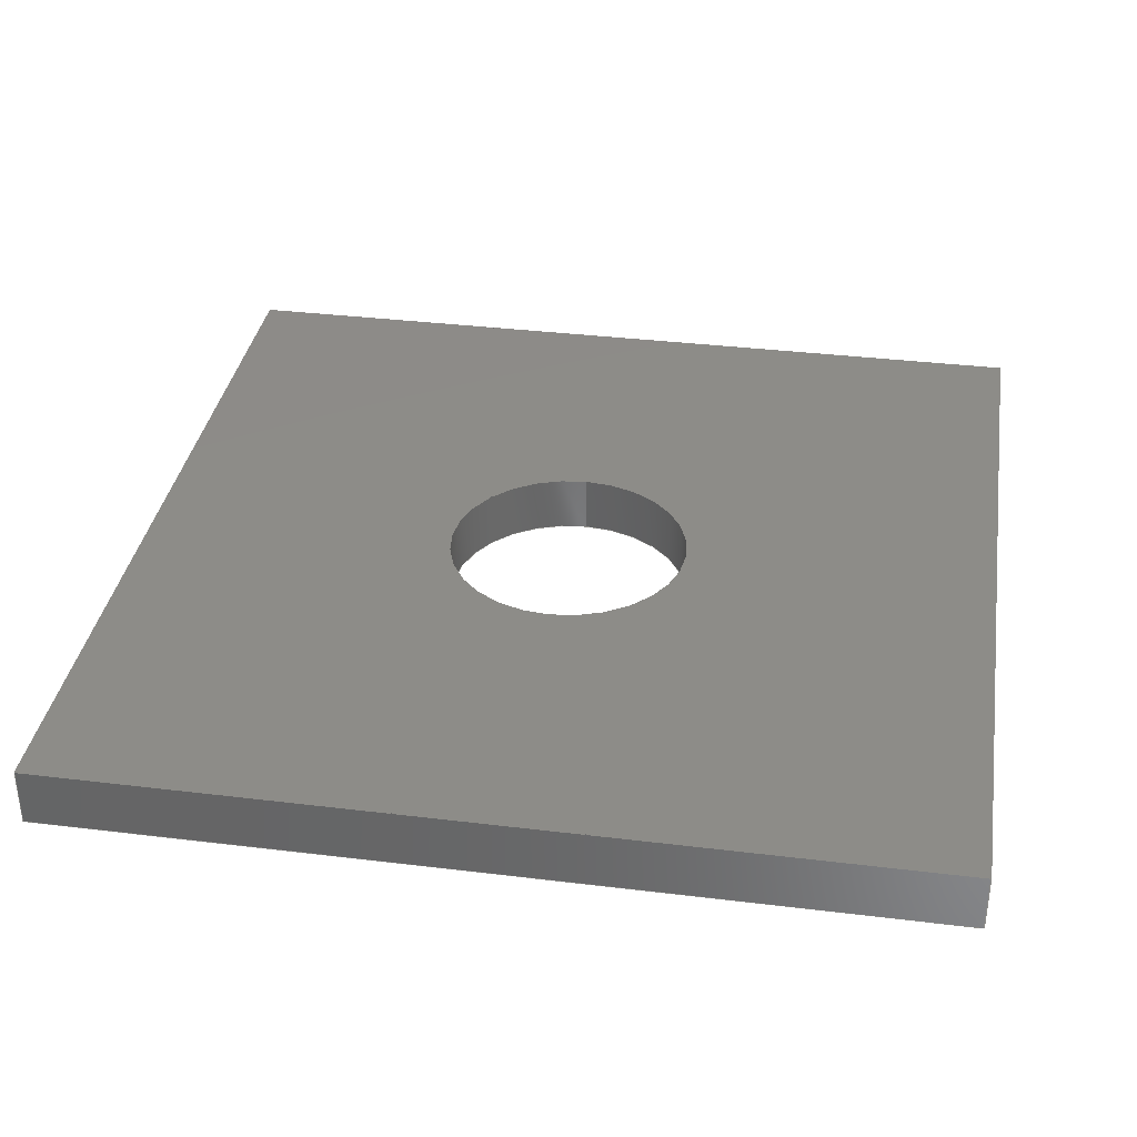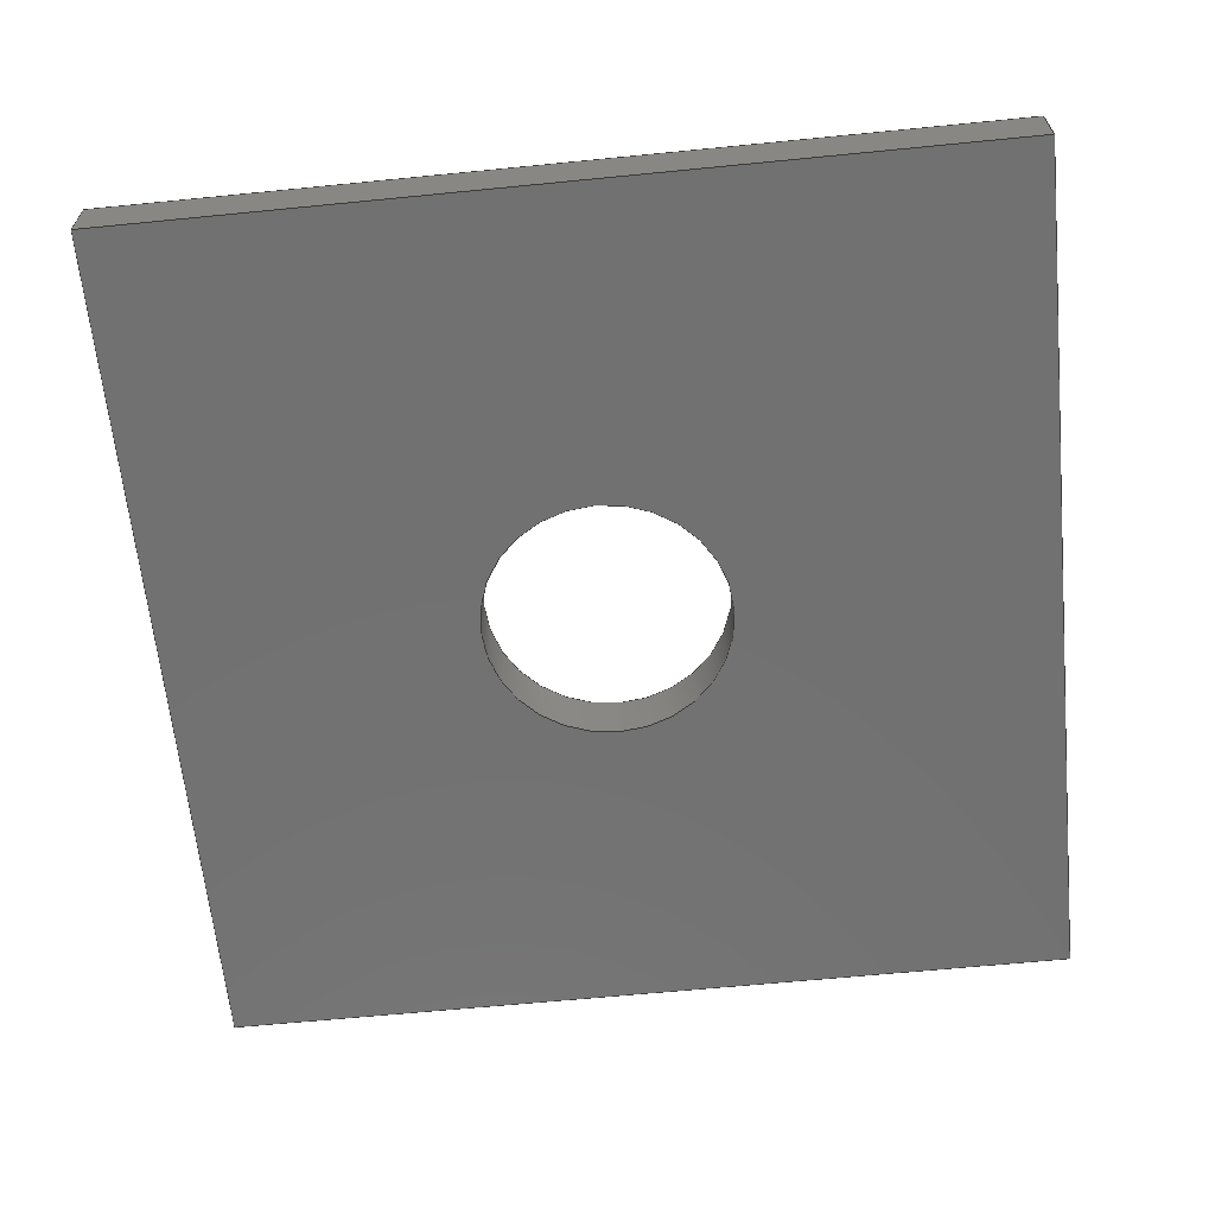
<metadata>
{"format":"step","ext":"step","renderer":"f3d","projection":"perspective","resolution":1024,"background":"white","views":[{"elev":35.2,"azim":-80.8,"up":"+Z"},{"elev":-63.4,"azim":95.7,"up":"+Z"}]}
</metadata>
<code>
ISO-10303-21;
DATA;
#1 = COORDINATED_UNIVERSAL_TIME_OFFSET ( 6, 0, .BEHIND. ) ;
#2 = CIRCLE ( 'NONE', #213, 0.281 ) ;
#3 = EDGE_CURVE ( 'NONE', #115, #217, #27, .T. ) ;
#4 = PLANE ( 'NONE',  #247 ) ;
#5 = VERTEX_POINT ( 'NONE', #62 ) ;
#6 = CARTESIAN_POINT ( 'NONE',  ( -1, 1, 0 ) ) ;
#7 = EDGE_CURVE ( 'NONE', #161, #217, #68, .T. ) ;
#8 = DIRECTION ( 'NONE',  ( 0, 0, 1 ) ) ;
#9 = ORIENTED_EDGE ( 'NONE', *, *, #24, .F. ) ;
#10 = ADVANCED_FACE ( 'NONE', ( #163 ), #34, .F. ) ;
#11 = ORIENTED_EDGE ( 'NONE', *, *, #40, .T. ) ;
#12 = APPROVAL_STATUS ( 'not_yet_approved' ) ;
#13 = CLOSED_SHELL ( 'NONE', ( #35, #160, #158, #10, #89, #238, #128, #70 ) ) ;
#14 = AXIS2_PLACEMENT_3D ( 'NONE', #206, #116, #183 ) ;
#15 = PERSON_AND_ORGANIZATION ( #81, #20 ) ;
#16 = LINE ( 'NONE', #129, #132 ) ;
#17 = CC_DESIGN_SECURITY_CLASSIFICATION ( #256, ( #123 ) ) ;
#18 = DIRECTION ( 'NONE',  ( 0, -1, 0 ) ) ;
#19 = DIRECTION ( 'NONE',  ( -0, -0, -1 ) ) ;
#20 = ORGANIZATION ( 'UNSPECIFIED', 'UNSPECIFIED', '' ) ;
#21 = DIRECTION ( 'NONE',  ( 0, -0, -1 ) ) ;
#22 = ORIENTED_EDGE ( 'NONE', *, *, #117, .F. ) ;
#23 = CARTESIAN_POINT ( 'NONE',  ( -1, -1, 0.134 ) ) ;
#24 = EDGE_CURVE ( 'NONE', #168, #99, #268, .T. ) ;
#25 = ORIENTED_EDGE ( 'NONE', *, *, #102, .T. ) ;
#26 = PERSON_AND_ORGANIZATION ( #81, #20 ) ;
#27 = LINE ( 'NONE', #59, #170 ) ;
#28 = ORIENTED_EDGE ( 'NONE', *, *, #40, .F. ) ;
#29 = PERSON_AND_ORGANIZATION ( #81, #20 ) ;
#30 = LENGTH_MEASURE_WITH_UNIT ( LENGTH_MEASURE( 0.0254 ), #264 );
#31 = VECTOR ( 'NONE', #19, 39.37 ) ;
#32 = PRODUCT_RELATED_PRODUCT_CATEGORY ( 'detail', '', ( #151 ) ) ;
#33 = ORIENTED_EDGE ( 'NONE', *, *, #73, .T. ) ;
#34 = PLANE ( 'NONE',  #64 ) ;
#35 = ADVANCED_FACE ( 'NONE', ( #51 ), #258, .F. ) ;
#36 = DATE_AND_TIME ( #260, #83 ) ;
#37 = CARTESIAN_POINT ( 'NONE',  ( 1, -1, 0.134 ) ) ;
#38 = ORIENTED_EDGE ( 'NONE', *, *, #297, .T. ) ;
#39 = APPLICATION_CONTEXT ( 'configuration controlled 3d designs of mechanical parts and assemblies' ) ;
#40 = EDGE_CURVE ( 'NONE', #307, #5, #105, .T. ) ;
#41 = CARTESIAN_POINT ( 'NONE',  ( -0.281, -2.732e-16, 0.134 ) ) ;
#42 = FACE_OUTER_BOUND ( 'NONE', #252, .T. ) ;
#43 = CARTESIAN_POINT ( 'NONE',  ( 1, 1, 0 ) ) ;
#44 = EDGE_LOOP ( 'NONE', ( #122, #263, #243, #38 ) ) ;
#45 = APPROVAL_STATUS ( 'not_yet_approved' ) ;
#46 = EDGE_CURVE ( 'NONE', #296, #161, #110, .T. ) ;
#47 = DIRECTION ( 'NONE',  ( 0, 1, 0 ) ) ;
#48 = DIRECTION ( 'NONE',  ( 0, 0, -1 ) ) ;
#49 = PRODUCT_DEFINITION ( 'UNKNOWN', '', #123, #118 ) ;
#50 = APPROVAL_DATE_TIME ( #295, #175 ) ;
#51 = FACE_OUTER_BOUND ( 'NONE', #145, .T. ) ;
#52 = ORIENTED_EDGE ( 'NONE', *, *, #133, .T. ) ;
#53 = CC_DESIGN_APPROVAL ( #237, ( #49 ) ) ;
#54 = CARTESIAN_POINT ( 'NONE',  ( -5.464e-16, -2.732e-16, 0 ) ) ;
#55 = DIRECTION ( 'NONE',  ( 0, 0, 1 ) ) ;
#56 = CALENDAR_DATE ( 2021, 9, 9 ) ;
#57 = AXIS2_PLACEMENT_3D ( 'NONE', #54, #149, #140 ) ;
#58 = CARTESIAN_POINT ( 'NONE',  ( -0.281, -2.732e-16, 0 ) ) ;
#59 = CARTESIAN_POINT ( 'NONE',  ( -1, -1, 0.134 ) ) ;
#60 = DIRECTION ( 'NONE',  ( 1, 0, 0 ) ) ;
#61 = APPROVAL_STATUS ( 'not_yet_approved' ) ;
#62 = CARTESIAN_POINT ( 'NONE',  ( 0.281, -2.388e-16, 0 ) ) ;
#63 = PLANE ( 'NONE',  #193 ) ;
#64 = AXIS2_PLACEMENT_3D ( 'NONE', #92, #112, #157 ) ;
#65 = MECHANICAL_CONTEXT ( 'NONE', #39, 'mechanical' ) ;
#66 = CC_DESIGN_PERSON_AND_ORGANIZATION_ASSIGNMENT ( #29, #187, ( #49 ) ) ;
#67 = DATE_TIME_ROLE ( 'creation_date' ) ;
#68 = LINE ( 'NONE', #178, #142 ) ;
#69 = CARTESIAN_POINT ( 'NONE',  ( -1, 1, 0.134 ) ) ;
#70 = ADVANCED_FACE ( 'NONE', ( #188 ), #253, .F. ) ;
#71 = EDGE_LOOP ( 'NONE', ( #230, #82, #22, #274 ) ) ;
#72 = LINE ( 'NONE', #292, #126 ) ;
#73 = EDGE_CURVE ( 'NONE', #208, #296, #72, .T. ) ;
#74 = ORIENTED_EDGE ( 'NONE', *, *, #106, .F. ) ;
#75 = CARTESIAN_POINT ( 'NONE',  ( -1, -1, 0.134 ) ) ;
#76 = VECTOR ( 'NONE', #293, 39.37 ) ;
#77 = DIRECTION ( 'NONE',  ( 0, 1, 0 ) ) ;
#78 = AXIS2_PLACEMENT_3D ( 'NONE', #299, #194, #266 ) ;
#79 = ORIENTED_EDGE ( 'NONE', *, *, #108, .F. ) ;
#80 = CC_DESIGN_DATE_AND_TIME_ASSIGNMENT ( #303, #67, ( #49 ) ) ;
#81 = PERSON ( 'UNSPECIFIED', 'UNSPECIFIED', 'UNSPECIFIED', ('UNSPECIFIED'), ('UNSPECIFIED'), ('UNSPECIFIED') ) ;
#82 = ORIENTED_EDGE ( 'NONE', *, *, #90, .F. ) ;
#83 = LOCAL_TIME ( 9, 46, 21, #211 ) ;
#84 = VECTOR ( 'NONE', #201, 39.37 ) ;
#85 = DIRECTION ( 'NONE',  ( 1, 0, 0 ) ) ;
#86 = VECTOR ( 'NONE', #284, 39.37 ) ;
#87 = EDGE_LOOP ( 'NONE', ( #28, #277, #212, #177 ) ) ;
#88 = CARTESIAN_POINT ( 'NONE',  ( 0.281, -2.388e-16, 0.134 ) ) ;
#89 = ADVANCED_FACE ( 'NONE', ( #282 ), #63, .F. ) ;
#90 = EDGE_CURVE ( 'NONE', #251, #208, #240, .T. ) ;
#91 = PERSON_AND_ORGANIZATION_ROLE ( 'creator' ) ;
#92 = CARTESIAN_POINT ( 'NONE',  ( 1, -1, 0.134 ) ) ;
#93 = DIRECTION ( 'NONE',  ( -0, -1, -0 ) ) ;
#94 = PERSON_AND_ORGANIZATION_ROLE ( 'design_owner' ) ;
#95 =( CONVERSION_BASED_UNIT ( 'INCH', #30 ) LENGTH_UNIT ( ) NAMED_UNIT ( #234 ) );
#96 = PERSON_AND_ORGANIZATION_ROLE ( 'classification_officer' ) ;
#97 = FACE_OUTER_BOUND ( 'NONE', #114, .T. ) ;
#98 = PERSON_AND_ORGANIZATION_ROLE ( 'design_supplier' ) ;
#99 = VERTEX_POINT ( 'NONE', #138 ) ;
#100 = PERSON_AND_ORGANIZATION ( #81, #20 ) ;
#101 = PLANE ( 'NONE',  #255 ) ;
#102 = EDGE_CURVE ( 'NONE', #251, #168, #16, .T. ) ;
#103 = DIRECTION ( 'NONE',  ( 1, 0, 0 ) ) ;
#104 = APPROVAL_PERSON_ORGANIZATION ( #244, #175, #259 ) ;
#105 = LINE ( 'NONE', #88, #276 ) ;
#106 = EDGE_CURVE ( 'NONE', #168, #296, #196, .T. ) ;
#107 = ORIENTED_EDGE ( 'NONE', *, *, #46, .T. ) ;
#108 = EDGE_CURVE ( 'NONE', #182, #5, #2, .T. ) ;
#109 = ORIENTED_EDGE ( 'NONE', *, *, #174, .T. ) ;
#110 = LINE ( 'NONE', #6, #84 ) ;
#111 = VERTEX_POINT ( 'NONE', #215 ) ;
#112 = DIRECTION ( 'NONE',  ( -1, 0, 0 ) ) ;
#113 = DIRECTION ( 'NONE',  ( 0, 0, -1 ) ) ;
#114 = EDGE_LOOP ( 'NONE', ( #25, #219, #109, #144 ) ) ;
#115 = VERTEX_POINT ( 'NONE', #23 ) ;
#116 = DIRECTION ( 'NONE',  ( 0, 0, 1 ) ) ;
#117 = EDGE_CURVE ( 'NONE', #115, #251, #199, .T. ) ;
#118 = DESIGN_CONTEXT ( 'detailed design', #162, 'design' ) ;
#119 = VECTOR ( 'NONE', #233, 39.37 ) ;
#120 = AXIS2_PLACEMENT_3D ( 'NONE', #205, #257, #179 ) ;
#121 = VECTOR ( 'NONE', #169, 39.37 ) ;
#122 = ORIENTED_EDGE ( 'NONE', *, *, #7, .T. ) ;
#123 = PRODUCT_DEFINITION_FORMATION_WITH_SPECIFIED_SOURCE ( 'ANY', '', #151, .NOT_KNOWN. ) ;
#124 = LINE ( 'NONE', #69, #310 ) ;
#125 = DIRECTION ( 'NONE',  ( -0, -0, -1 ) ) ;
#126 = VECTOR ( 'NONE', #294, 39.37 ) ;
#127 = EDGE_CURVE ( 'NONE', #217, #208, #262, .T. ) ;
#128 = ADVANCED_FACE ( 'NONE', ( #300 ), #101, .F. ) ;
#129 = CARTESIAN_POINT ( 'NONE',  ( 1, -1, 0.134 ) ) ;
#130 = APPLICATION_PROTOCOL_DEFINITION ( 'international standard', 'config_control_design', 1994, #162 ) ;
#131 = DATE_AND_TIME ( #289, #159 ) ;
#132 = VECTOR ( 'NONE', #47, 39.37 ) ;
#133 = EDGE_CURVE ( 'NONE', #5, #182, #265, .T. ) ;
#134 =( NAMED_UNIT ( * ) SI_UNIT ( $, .STERADIAN. ) SOLID_ANGLE_UNIT ( ) );
#135 = CC_DESIGN_PERSON_AND_ORGANIZATION_ASSIGNMENT ( #248, #91, ( #123 ) ) ;
#136 = VECTOR ( 'NONE', #311, 39.37 ) ;
#137 = SECURITY_CLASSIFICATION_LEVEL ( 'unclassified' ) ;
#138 = CARTESIAN_POINT ( 'NONE',  ( -1, 1, 0.134 ) ) ;
#139 = ORIENTED_EDGE ( 'NONE', *, *, #90, .T. ) ;
#140 = DIRECTION ( 'NONE',  ( 1, 0, 0 ) ) ;
#141 = AXIS2_PLACEMENT_3D ( 'NONE', #254, #280, #85 ) ;
#142 = VECTOR ( 'NONE', #93, 39.37 ) ;
#143 = CARTESIAN_POINT ( 'NONE',  ( -1, -1, 0.134 ) ) ;
#144 = ORIENTED_EDGE ( 'NONE', *, *, #117, .T. ) ;
#145 = EDGE_LOOP ( 'NONE', ( #279, #11, #79, #202 ) ) ;
#146 = EDGE_LOOP ( 'NONE', ( #222, #52 ) ) ;
#147 = CARTESIAN_POINT ( 'NONE',  ( -5.464e-16, -2.732e-16, 0 ) ) ;
#148 = EDGE_LOOP ( 'NONE', ( #309, #270 ) ) ;
#149 = DIRECTION ( 'NONE',  ( 0, 0, 1 ) ) ;
#150 = DATE_AND_TIME ( #176, #195 ) ;
#151 = PRODUCT ( '92244A118_316 Stainless Steel Square Washer', '92244A118_316 Stainless Steel Square Washer', '', ( #65 ) ) ;
#152 = CALENDAR_DATE ( 2021, 9, 9 ) ;
#153 = DIRECTION ( 'NONE',  ( -0, -0, -1 ) ) ;
#154 = FACE_OUTER_BOUND ( 'NONE', #44, .T. ) ;
#155 = ORIENTED_EDGE ( 'NONE', *, *, #102, .F. ) ;
#156 = ORIENTED_EDGE ( 'NONE', *, *, #106, .T. ) ;
#157 = DIRECTION ( 'NONE',  ( 0, 0, 1 ) ) ;
#158 = ADVANCED_FACE ( 'NONE', ( #42, #191 ), #269, .T. ) ;
#159 = LOCAL_TIME ( 9, 46, 21, #214 ) ;
#160 = ADVANCED_FACE ( 'NONE', ( #97, #291 ), #173, .F. ) ;
#161 = VERTEX_POINT ( 'NONE', #216 ) ;
#162 = APPLICATION_CONTEXT ( 'configuration controlled 3d designs of mechanical parts and assemblies' ) ;
#163 = FACE_OUTER_BOUND ( 'NONE', #167, .T. ) ;
#164 = CARTESIAN_POINT ( 'NONE',  ( 1, -1, 0.134 ) ) ;
#165 = AXIS2_PLACEMENT_3D ( 'NONE', #229, #125, #301 ) ;
#166 = COORDINATED_UNIVERSAL_TIME_OFFSET ( 6, 0, .BEHIND. ) ;
#167 = EDGE_LOOP ( 'NONE', ( #33, #74, #155, #139 ) ) ;
#168 = VERTEX_POINT ( 'NONE', #197 ) ;
#169 = DIRECTION ( 'NONE',  ( 1, 0, 0 ) ) ;
#170 = VECTOR ( 'NONE', #153, 39.37 ) ;
#171 = CC_DESIGN_PERSON_AND_ORGANIZATION_ASSIGNMENT ( #100, #94, ( #151 ) ) ;
#172 = ADVANCED_BREP_SHAPE_REPRESENTATION ( '92244A118_316 Stainless Steel Square Washer', ( #278, #14 ), #290 ) ;
#173 = PLANE ( 'NONE',  #271 ) ;
#174 = EDGE_CURVE ( 'NONE', #99, #115, #273, .T. ) ;
#175 = APPROVAL ( #61, 'UNSPECIFIED' ) ;
#176 = CALENDAR_DATE ( 2021, 9, 9 ) ;
#177 = ORIENTED_EDGE ( 'NONE', *, *, #133, .F. ) ;
#178 = CARTESIAN_POINT ( 'NONE',  ( -1, -1, 0 ) ) ;
#179 = DIRECTION ( 'NONE',  ( -1, 0, 0 ) ) ;
#180 = LINE ( 'NONE', #41, #119 ) ;
#181 = APPLICATION_PROTOCOL_DEFINITION ( 'international standard', 'config_control_design', 1994, #39 ) ;
#182 = VERTEX_POINT ( 'NONE', #58 ) ;
#183 = DIRECTION ( 'NONE',  ( 1, 0, 0 ) ) ;
#184 = APPROVAL_DATE_TIME ( #131, #237 ) ;
#185 = SHAPE_DEFINITION_REPRESENTATION ( #223, #172 ) ;
#186 = DIRECTION ( 'NONE',  ( 1, 0, 0 ) ) ;
#187 = PERSON_AND_ORGANIZATION_ROLE ( 'creator' ) ;
#188 = FACE_OUTER_BOUND ( 'NONE', #87, .T. ) ;
#189 = CARTESIAN_POINT ( 'NONE',  ( 1, 1, 0.134 ) ) ;
#190 = APPROVAL_DATE_TIME ( #36, #313 ) ;
#191 = FACE_BOUND ( 'NONE', #146, .T. ) ;
#192 = CIRCLE ( 'NONE', #141, 0.281 ) ;
#193 = AXIS2_PLACEMENT_3D ( 'NONE', #236, #18, #21 ) ;
#194 = DIRECTION ( 'NONE',  ( 0, 0, -1 ) ) ;
#195 = LOCAL_TIME ( 9, 46, 21, #281 ) ;
#196 = LINE ( 'NONE', #246, #76 ) ;
#197 = CARTESIAN_POINT ( 'NONE',  ( 1, 1, 0.134 ) ) ;
#198 = CC_DESIGN_PERSON_AND_ORGANIZATION_ASSIGNMENT ( #207, #98, ( #123 ) ) ;
#199 = LINE ( 'NONE', #143, #121 ) ;
#200 = CARTESIAN_POINT ( 'NONE',  ( -1, -1, 0.134 ) ) ;
#201 = DIRECTION ( 'NONE',  ( -1, -0, -0 ) ) ;
#202 = ORIENTED_EDGE ( 'NONE', *, *, #261, .F. ) ;
#203 = CARTESIAN_POINT ( 'NONE',  ( 1, -1, 0 ) ) ;
#204 = CARTESIAN_POINT ( 'NONE',  ( -1, 1, 0.134 ) ) ;
#205 = CARTESIAN_POINT ( 'NONE',  ( -5.464e-16, -2.732e-16, 0.134 ) ) ;
#206 = CARTESIAN_POINT ( 'NONE',  ( 0, 0, 0 ) ) ;
#207 = PERSON_AND_ORGANIZATION ( #81, #20 ) ;
#208 = VERTEX_POINT ( 'NONE', #203 ) ;
#209 = AXIS2_PLACEMENT_3D ( 'NONE', #283, #8, #186 ) ;
#210 = CC_DESIGN_PERSON_AND_ORGANIZATION_ASSIGNMENT ( #26, #96, ( #256 ) ) ;
#211 = COORDINATED_UNIVERSAL_TIME_OFFSET ( 6, 0, .BEHIND. ) ;
#212 = ORIENTED_EDGE ( 'NONE', *, *, #261, .T. ) ;
#213 = AXIS2_PLACEMENT_3D ( 'NONE', #147, #55, #224 ) ;
#214 = COORDINATED_UNIVERSAL_TIME_OFFSET ( 6, 0, .BEHIND. ) ;
#215 = CARTESIAN_POINT ( 'NONE',  ( -0.281, -2.732e-16, 0.134 ) ) ;
#216 = CARTESIAN_POINT ( 'NONE',  ( -1, 1, 0 ) ) ;
#217 = VERTEX_POINT ( 'NONE', #228 ) ;
#218 = CARTESIAN_POINT ( 'NONE',  ( -1, -1, 0.134 ) ) ;
#219 = ORIENTED_EDGE ( 'NONE', *, *, #24, .T. ) ;
#220 = LOCAL_TIME ( 9, 46, 21, #1 ) ;
#221 = ORIENTED_EDGE ( 'NONE', *, *, #297, .F. ) ;
#222 = ORIENTED_EDGE ( 'NONE', *, *, #108, .T. ) ;
#223 = PRODUCT_DEFINITION_SHAPE ( 'NONE', 'NONE',  #49 ) ;
#224 = DIRECTION ( 'NONE',  ( 1, 0, 0 ) ) ;
#225 = DIRECTION ( 'NONE',  ( -1, 0, -0 ) ) ;
#226 = EDGE_LOOP ( 'NONE', ( #107, #221, #9, #156 ) ) ;
#227 = EDGE_CURVE ( 'NONE', #307, #111, #192, .T. ) ;
#228 = CARTESIAN_POINT ( 'NONE',  ( -1, -1, 0 ) ) ;
#229 = CARTESIAN_POINT ( 'NONE',  ( -5.464e-16, -2.732e-16, 0.134 ) ) ;
#230 = ORIENTED_EDGE ( 'NONE', *, *, #127, .T. ) ;
#231 = DIRECTION ( 'NONE',  ( -0, -0, -1 ) ) ;
#232 = ORIENTED_EDGE ( 'NONE', *, *, #46, .F. ) ;
#233 = DIRECTION ( 'NONE',  ( -0, -0, -1 ) ) ;
#234 = DIMENSIONAL_EXPONENTS ( 1, 0, 0, 0, 0, 0, 0 ) ;
#235 = APPROVAL_PERSON_ORGANIZATION ( #239, #237, #288 ) ;
#236 = CARTESIAN_POINT ( 'NONE',  ( -1, 1, 0.134 ) ) ;
#237 = APPROVAL ( #12, 'UNSPECIFIED' ) ;
#238 = ADVANCED_FACE ( 'NONE', ( #154 ), #4, .F. ) ;
#239 = PERSON_AND_ORGANIZATION ( #81, #20 ) ;
#240 = LINE ( 'NONE', #164, #31 ) ;
#241 = EDGE_CURVE ( 'NONE', #111, #307, #314, .T. ) ;
#242 = CC_DESIGN_APPROVAL ( #175, ( #123 ) ) ;
#243 = ORIENTED_EDGE ( 'NONE', *, *, #174, .F. ) ;
#244 = PERSON_AND_ORGANIZATION ( #81, #20 ) ;
#245 = APPROVAL_ROLE ( '' ) ;
#246 = CARTESIAN_POINT ( 'NONE',  ( 1, 1, 0.134 ) ) ;
#247 = AXIS2_PLACEMENT_3D ( 'NONE', #200, #60, #113 ) ;
#248 = PERSON_AND_ORGANIZATION ( #81, #20 ) ;
#249 = ORIENTED_EDGE ( 'NONE', *, *, #7, .F. ) ;
#250 = ORIENTED_EDGE ( 'NONE', *, *, #127, .F. ) ;
#251 = VERTEX_POINT ( 'NONE', #37 ) ;
#252 = EDGE_LOOP ( 'NONE', ( #312, #250, #249, #232 ) ) ;
#253 = CYLINDRICAL_SURFACE ( 'NONE', #120, 0.281 ) ;
#254 = CARTESIAN_POINT ( 'NONE',  ( -5.464e-16, -2.732e-16, 0.134 ) ) ;
#255 = AXIS2_PLACEMENT_3D ( 'NONE', #218, #77, #298 ) ;
#256 = SECURITY_CLASSIFICATION ( '', '', #137 ) ;
#257 = DIRECTION ( 'NONE',  ( -0, -0, -1 ) ) ;
#258 = CYLINDRICAL_SURFACE ( 'NONE', #165, 0.281 ) ;
#259 = APPROVAL_ROLE ( '' ) ;
#260 = CALENDAR_DATE ( 2021, 9, 9 ) ;
#261 = EDGE_CURVE ( 'NONE', #111, #182, #180, .T. ) ;
#262 = LINE ( 'NONE', #275, #304 ) ;
#263 = ORIENTED_EDGE ( 'NONE', *, *, #3, .F. ) ;
#264 =( LENGTH_UNIT ( ) NAMED_UNIT ( * ) SI_UNIT ( $, .METRE. ) );
#265 = CIRCLE ( 'NONE', #57, 0.281 ) ;
#266 = DIRECTION ( 'NONE',  ( -1, 0, -0 ) ) ;
#267 = APPROVAL_PERSON_ORGANIZATION ( #15, #313, #245 ) ;
#268 = LINE ( 'NONE', #204, #86 ) ;
#269 = PLANE ( 'NONE',  #78 ) ;
#270 = ORIENTED_EDGE ( 'NONE', *, *, #227, .F. ) ;
#271 = AXIS2_PLACEMENT_3D ( 'NONE', #189, #48, #225 ) ;
#272 = CC_DESIGN_APPROVAL ( #313, ( #256 ) ) ;
#273 = LINE ( 'NONE', #75, #136 ) ;
#274 = ORIENTED_EDGE ( 'NONE', *, *, #3, .T. ) ;
#275 = CARTESIAN_POINT ( 'NONE',  ( -1, -1, 0 ) ) ;
#276 = VECTOR ( 'NONE', #231, 39.37 ) ;
#277 = ORIENTED_EDGE ( 'NONE', *, *, #227, .T. ) ;
#278 = MANIFOLD_SOLID_BREP ( 'Boss-Extrude1', #13 ) ;
#279 = ORIENTED_EDGE ( 'NONE', *, *, #241, .T. ) ;
#280 = DIRECTION ( 'NONE',  ( 0, 0, 1 ) ) ;
#281 = COORDINATED_UNIVERSAL_TIME_OFFSET ( 6, 0, .BEHIND. ) ;
#282 = FACE_OUTER_BOUND ( 'NONE', #226, .T. ) ;
#283 = CARTESIAN_POINT ( 'NONE',  ( -5.464e-16, -2.732e-16, 0.134 ) ) ;
#284 = DIRECTION ( 'NONE',  ( -1, -0, -0 ) ) ;
#285 =( NAMED_UNIT ( * ) PLANE_ANGLE_UNIT ( ) SI_UNIT ( $, .RADIAN. ) );
#286 = LOCAL_TIME ( 9, 46, 21, #166 ) ;
#287 = CARTESIAN_POINT ( 'NONE',  ( 0.281, -2.388e-16, 0.134 ) ) ;
#288 = APPROVAL_ROLE ( '' ) ;
#289 = CALENDAR_DATE ( 2021, 9, 9 ) ;
#290 =( GEOMETRIC_REPRESENTATION_CONTEXT ( 3 ) GLOBAL_UNCERTAINTY_ASSIGNED_CONTEXT ( ( #305 ) ) GLOBAL_UNIT_ASSIGNED_CONTEXT ( ( #95, #285, #134 ) ) REPRESENTATION_CONTEXT ( 'NONE', 'WORKASPACE' ) );
#291 = FACE_BOUND ( 'NONE', #148, .T. ) ;
#292 = CARTESIAN_POINT ( 'NONE',  ( 1, -1, 0 ) ) ;
#293 = DIRECTION ( 'NONE',  ( -0, -0, -1 ) ) ;
#294 = DIRECTION ( 'NONE',  ( 0, 1, 0 ) ) ;
#295 = DATE_AND_TIME ( #152, #220 ) ;
#296 = VERTEX_POINT ( 'NONE', #43 ) ;
#297 = EDGE_CURVE ( 'NONE', #99, #161, #124, .T. ) ;
#298 = DIRECTION ( 'NONE',  ( 0, -0, 1 ) ) ;
#299 = CARTESIAN_POINT ( 'NONE',  ( 1, 1, 0 ) ) ;
#300 = FACE_OUTER_BOUND ( 'NONE', #71, .T. ) ;
#301 = DIRECTION ( 'NONE',  ( -1, 0, 0 ) ) ;
#302 = DIRECTION ( 'NONE',  ( -0, -0, -1 ) ) ;
#303 = DATE_AND_TIME ( #56, #286 ) ;
#304 = VECTOR ( 'NONE', #103, 39.37 ) ;
#305 = UNCERTAINTY_MEASURE_WITH_UNIT (LENGTH_MEASURE( 1e-05 ), #95, 'distance_accuracy_value', 'NONE');
#306 = CC_DESIGN_DATE_AND_TIME_ASSIGNMENT ( #150, #308, ( #256 ) ) ;
#307 = VERTEX_POINT ( 'NONE', #287 ) ;
#308 = DATE_TIME_ROLE ( 'classification_date' ) ;
#309 = ORIENTED_EDGE ( 'NONE', *, *, #241, .F. ) ;
#310 = VECTOR ( 'NONE', #302, 39.37 ) ;
#311 = DIRECTION ( 'NONE',  ( -0, -1, -0 ) ) ;
#312 = ORIENTED_EDGE ( 'NONE', *, *, #73, .F. ) ;
#313 = APPROVAL ( #45, 'UNSPECIFIED' ) ;
#314 = CIRCLE ( 'NONE', #209, 0.281 ) ;
ENDSEC;
END-ISO-10303-21;

</code>
